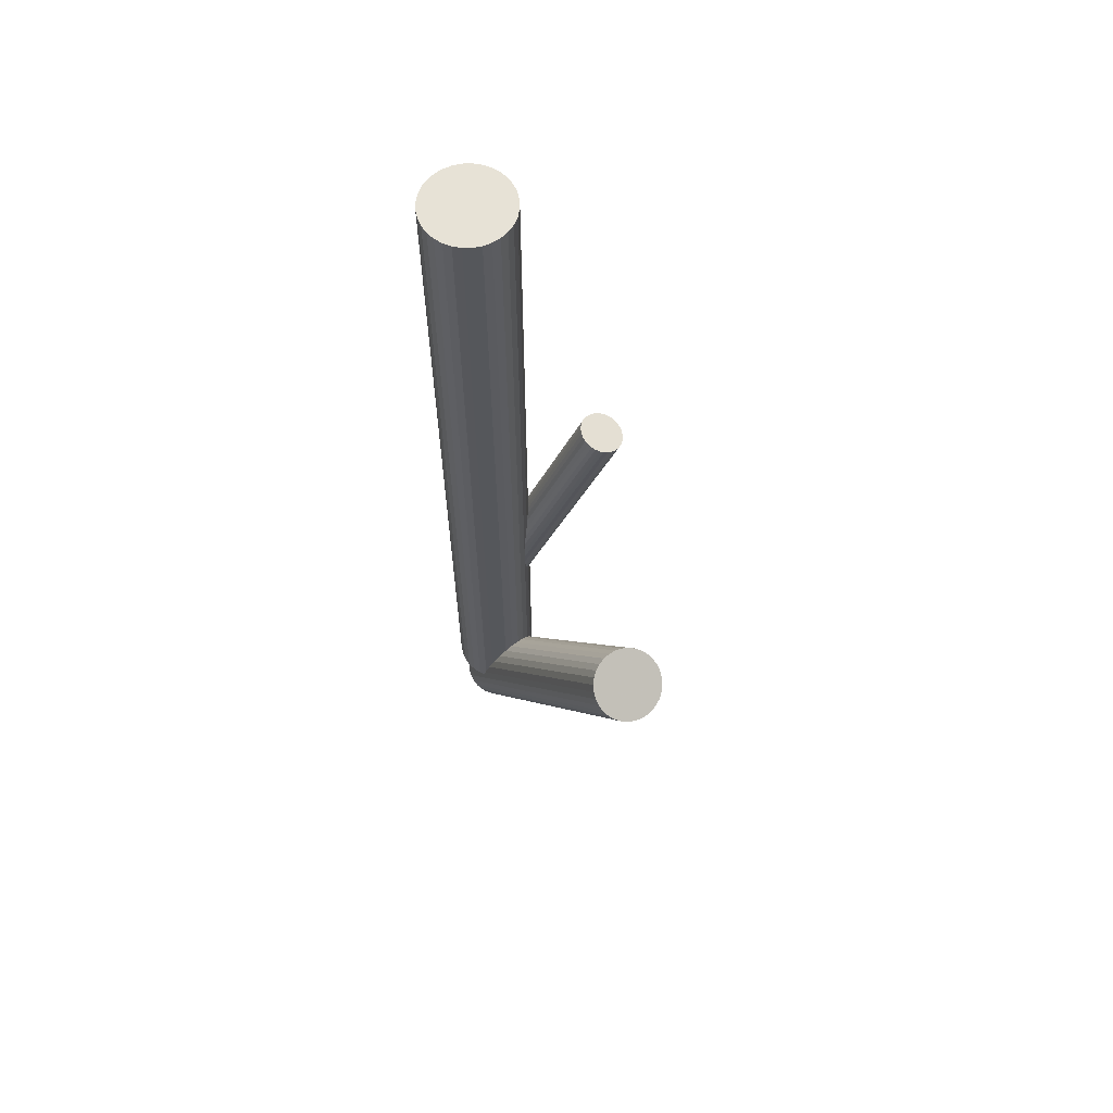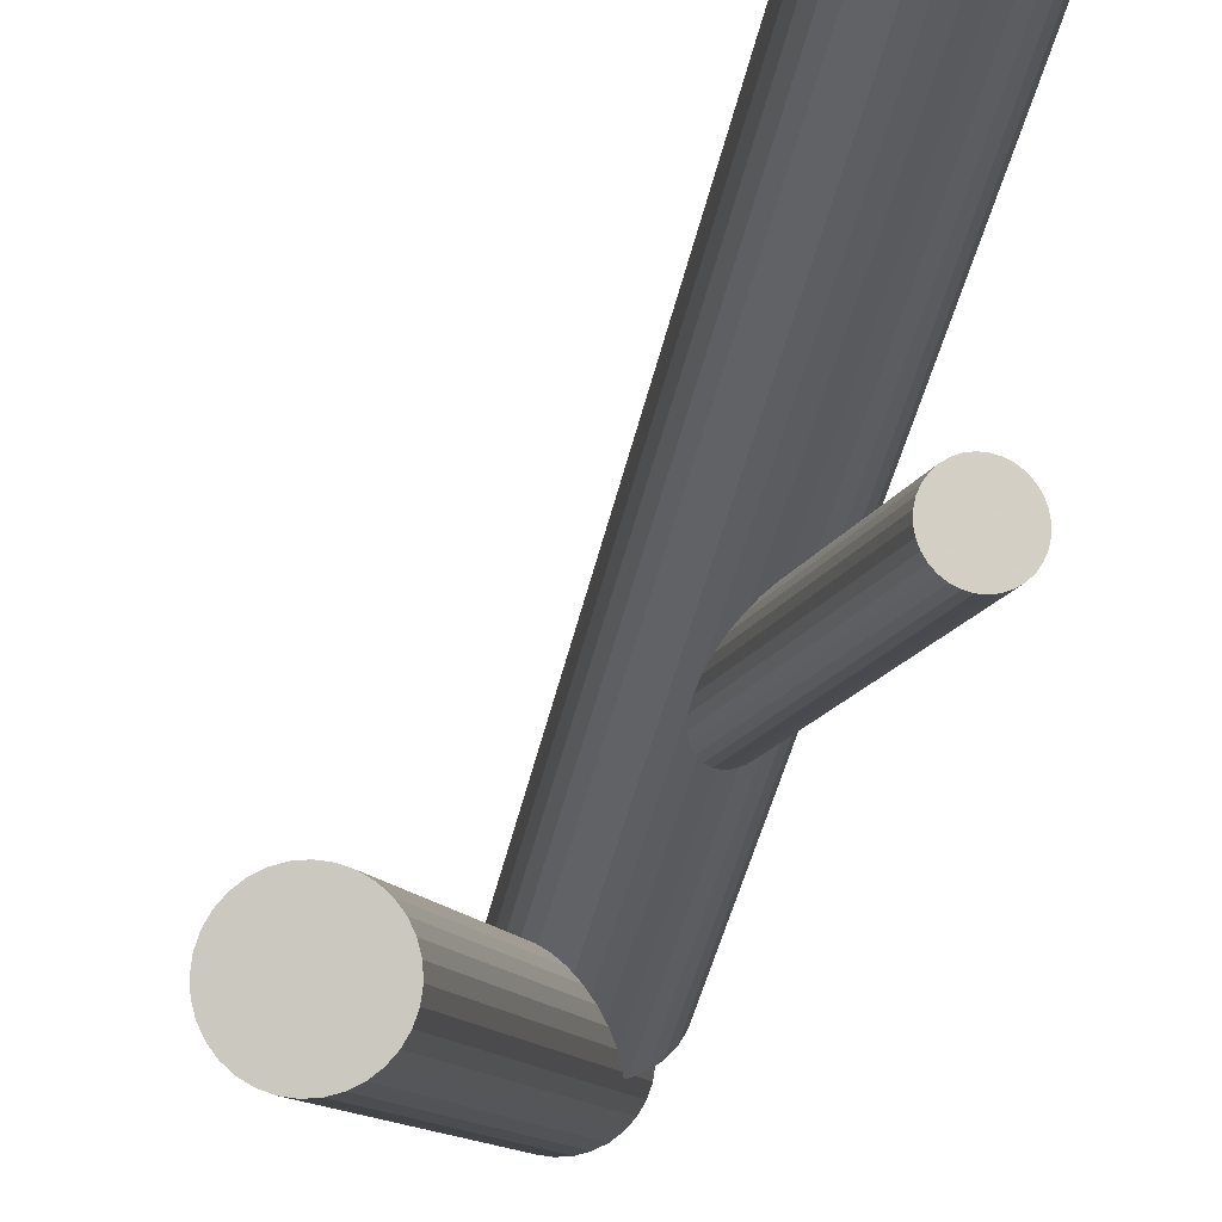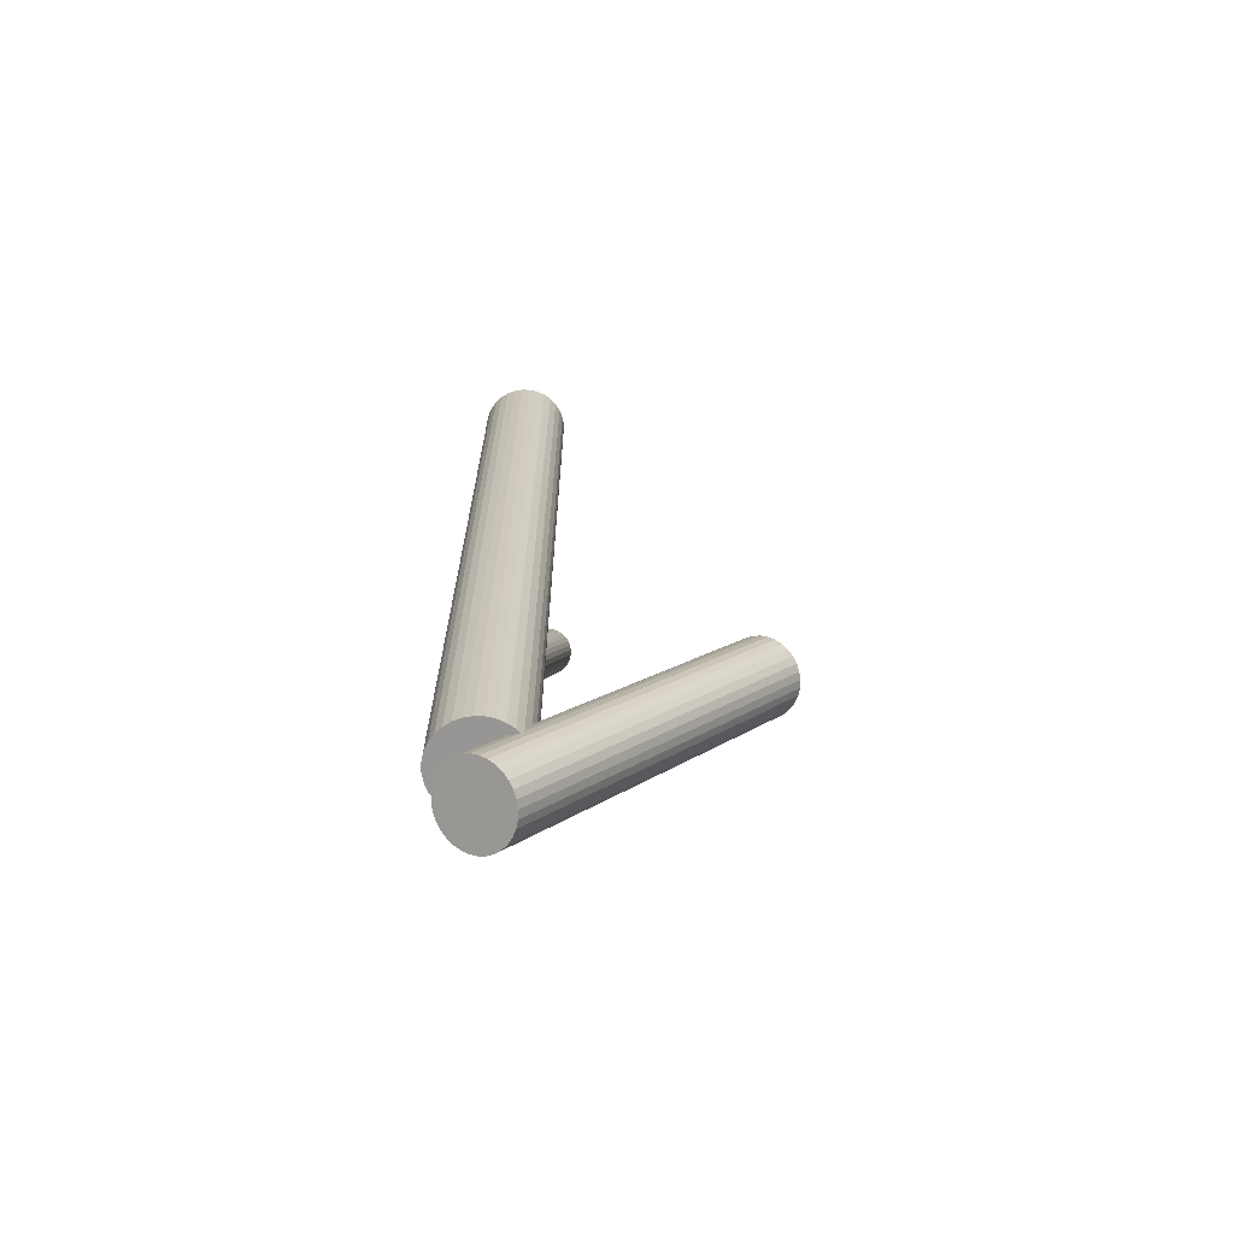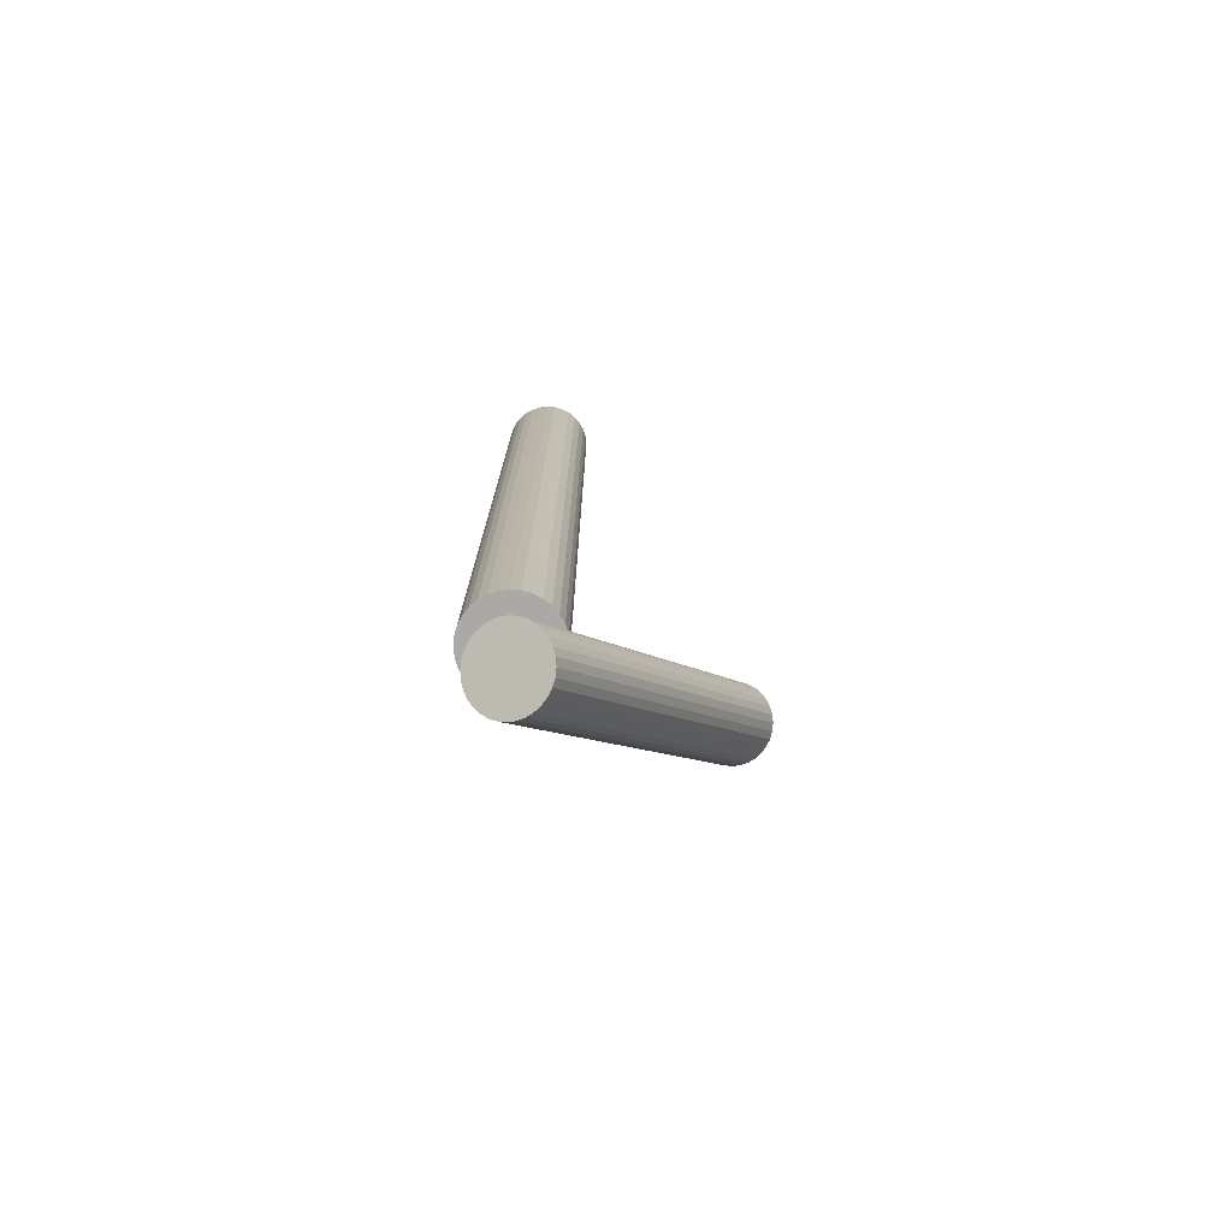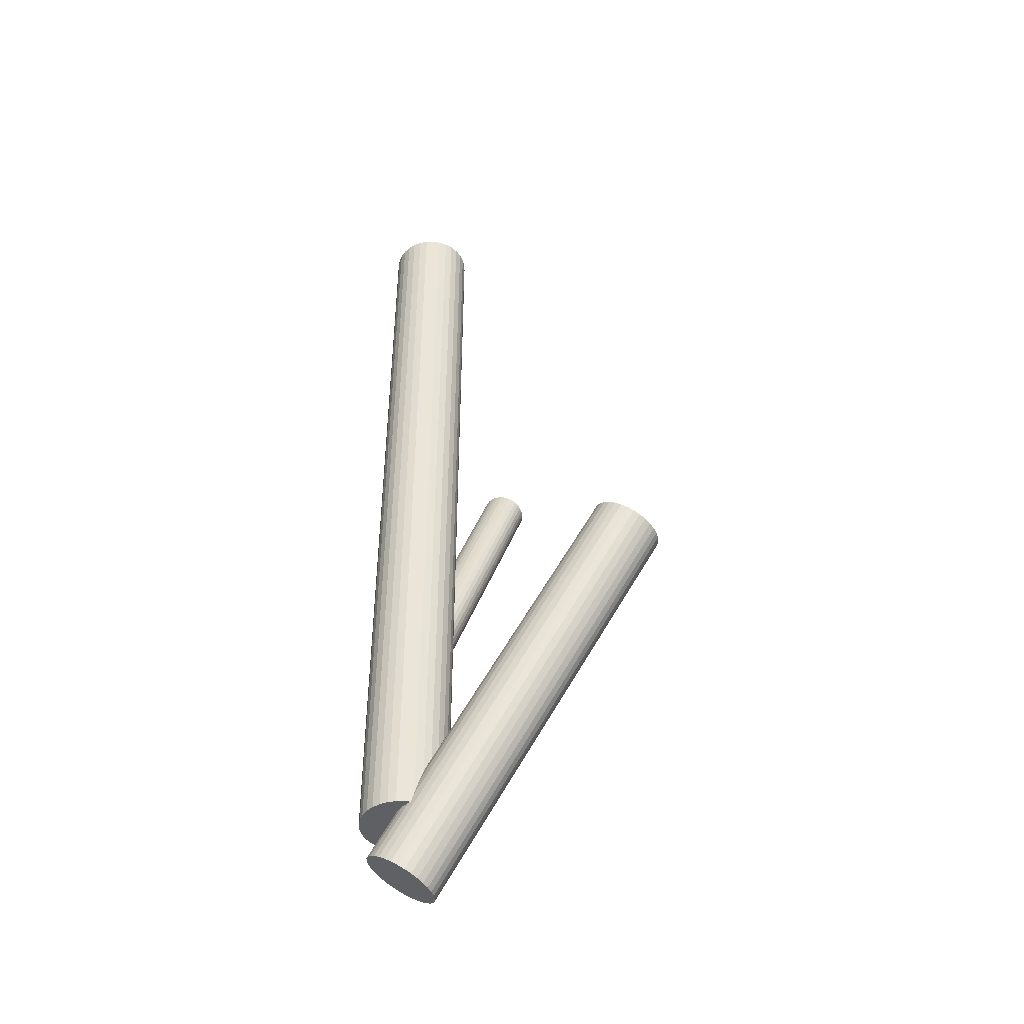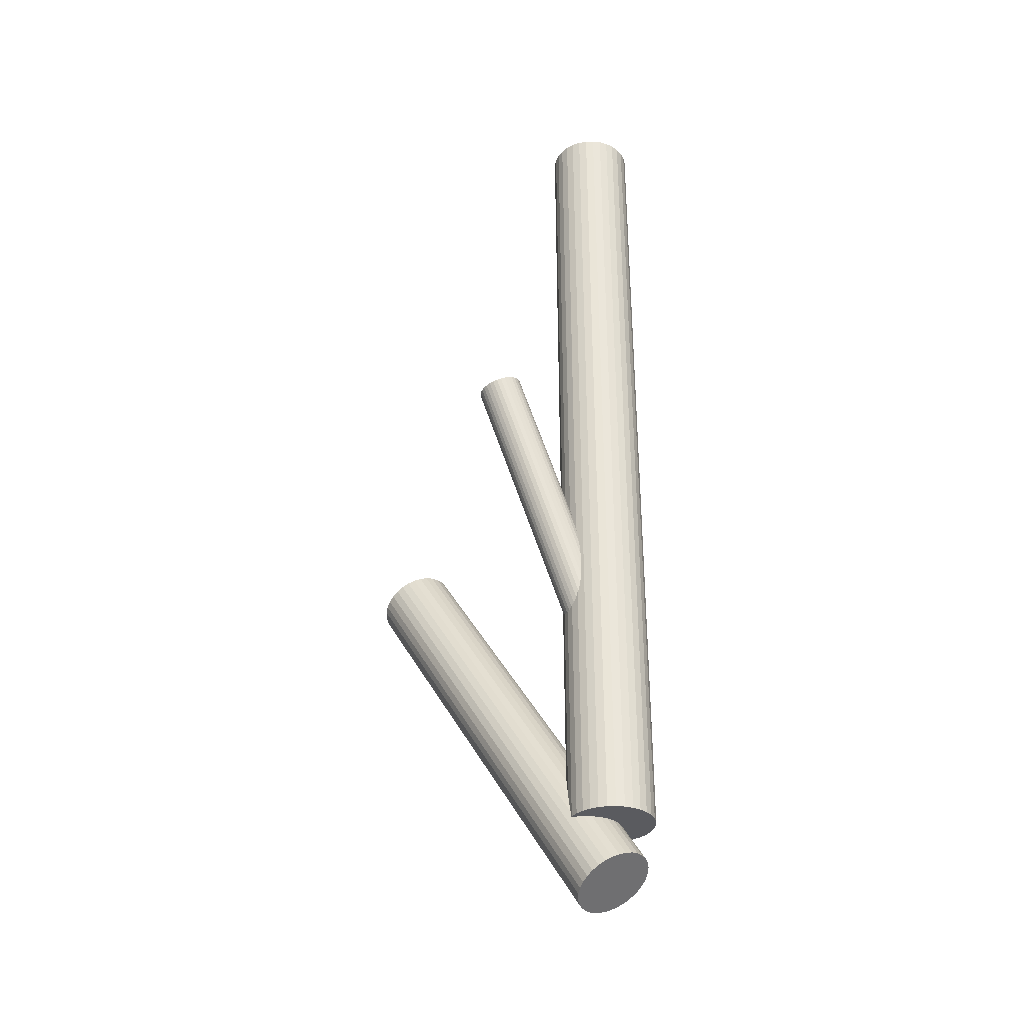
<metadata>
{"format":"obj","ext":"obj","renderer":"f3d","projection":"perspective","resolution":1024,"background":"white","views":[{"elev":63.0,"azim":-73.8,"up":"+Z"},{"elev":-33.4,"azim":-9.8,"up":"+Y"},{"elev":-68.0,"azim":-142.4,"up":"+Z"},{"elev":-75.6,"azim":-167.7,"up":"+Z"},{"elev":-44.2,"azim":-105.9,"up":"+Z"},{"elev":-33.4,"azim":86.9,"up":"+Z"}]}
</metadata>
<code>
v 0.0184 0.02943 0.1506
v 0.0184 0.02943 -0.1252
v 0.0184 0.01578 0.1506
v 0.0184 0.01578 -0.1252
v 0.0184 0.04308 0.1506
v 0.0184 0.04308 -0.1252
v 0.005792 0.03465 0.1506
v 0.005792 0.03465 -0.1252
v 0.005792 0.0242 0.1506
v 0.005792 0.0242 -0.1252
v 0.02805 0.03908 0.1506
v 0.02805 0.03908 -0.1252
v 0.02805 0.01977 0.1506
v 0.02805 0.01977 -0.1252
v 0.004753 0.02943 0.1506
v 0.004753 0.02943 -0.1252
v 0.02106 0.04281 0.1506
v 0.02106 0.04281 -0.1252
v 0.02106 0.01604 0.1506
v 0.02106 0.01604 -0.1252
v 0.02599 0.04078 0.1506
v 0.02599 0.04078 -0.1252
v 0.02599 0.01808 0.1506
v 0.02599 0.01808 -0.1252
v 0.02975 0.03701 0.1506
v 0.02975 0.03701 -0.1252
v 0.02975 0.02184 0.1506
v 0.02975 0.02184 -0.1252
v 0.03179 0.03209 0.1506
v 0.03179 0.03209 -0.1252
v 0.03179 0.02676 0.1506
v 0.03179 0.02676 -0.1252
v 0.02363 0.01682 0.1506
v 0.02363 0.01682 -0.1252
v 0.02363 0.04204 0.1506
v 0.02363 0.04204 -0.1252
v 0.01318 0.01682 0.1506
v 0.01318 0.01682 -0.1252
v 0.01318 0.04204 0.1506
v 0.01318 0.04204 -0.1252
v 0.005015 0.03209 0.1506
v 0.005015 0.03209 -0.1252
v 0.005015 0.02676 0.1506
v 0.005015 0.02676 -0.1252
v 0.007053 0.03701 0.1506
v 0.007053 0.03701 -0.1252
v 0.007053 0.02184 0.1506
v 0.007053 0.02184 -0.1252
v 0.01082 0.04078 0.1506
v 0.01082 0.04078 -0.1252
v 0.01082 0.01808 0.1506
v 0.01082 0.01808 -0.1252
v 0.01574 0.04281 0.1506
v 0.01574 0.04281 -0.1252
v 0.01574 0.01604 0.1506
v 0.01574 0.01604 -0.1252
v 0.03205 0.02943 0.1506
v 0.03205 0.02943 -0.1252
v 0.00875 0.03908 0.1506
v 0.00875 0.03908 -0.1252
v 0.00875 0.01977 0.1506
v 0.00875 0.01977 -0.1252
v 0.03101 0.03465 0.1506
v 0.03101 0.03465 -0.1252
v 0.03101 0.0242 0.1506
v 0.03101 0.0242 -0.1252
v 0.0184 0.02943 -0.06951
v 0.03146 -0.005809 0.03019
v 0.01607 0.03572 -0.06698
v 0.02913 0.000485 0.03272
v 0.02073 0.02313 -0.07204
v 0.03379 -0.0121 0.02766
v 0.02513 0.03192 -0.06951
v 0.03819 -0.003316 0.03019
v 0.01411 0.02386 -0.07092
v 0.02716 -0.01138 0.02878
v 0.01151 0.03085 -0.06811
v 0.02457 -0.004385 0.03159
v 0.0113 0.02953 -0.06854
v 0.02435 -0.005704 0.03116
v 0.01308 0.02471 -0.07048
v 0.02614 -0.01052 0.02922
v 0.0166 0.02281 -0.07162
v 0.02966 -0.01243 0.02809
v 0.01273 0.03327 -0.06741
v 0.02578 -0.001961 0.03229
v 0.02545 0.03064 -0.07001
v 0.03851 -0.004592 0.0297
v 0.02454 0.0331 -0.06902
v 0.0376 -0.002136 0.03068
v 0.02313 0.02457 -0.07185
v 0.03619 -0.01067 0.02785
v 0.01882 0.0362 -0.06717
v 0.03188 0.0009599 0.03253
v 0.0148 0.03511 -0.06703
v 0.02786 -0.0001223 0.03267
v 0.01938 0.02277 -0.07199
v 0.03244 -0.01247 0.02771
v 0.02151 0.03564 -0.06772
v 0.03457 0.0004043 0.03198
v 0.02481 0.02674 -0.0713
v 0.03787 -0.008497 0.0284
v 0.012 0.03211 -0.06772
v 0.02506 -0.003121 0.03198
v 0.0153 0.02321 -0.0713
v 0.02835 -0.01202 0.0284
v 0.01743 0.03609 -0.06703
v 0.03049 0.0008504 0.03267
v 0.022 0.02374 -0.07199
v 0.03506 -0.0115 0.02771
v 0.01798 0.02266 -0.07185
v 0.03104 -0.01258 0.02785
v 0.01367 0.03429 -0.06717
v 0.02673 -0.0009481 0.03253
v 0.01226 0.02575 -0.07001
v 0.02532 -0.009482 0.0297
v 0.01135 0.02821 -0.06902
v 0.02441 -0.007026 0.03068
v 0.02408 0.02558 -0.07162
v 0.03714 -0.009657 0.02809
v 0.0202 0.03604 -0.06741
v 0.03326 0.0008092 0.03229
v 0.02372 0.03414 -0.06854
v 0.03678 -0.001097 0.03116
v 0.02551 0.02932 -0.07048
v 0.03857 -0.005915 0.02922
v 0.02529 0.028 -0.07092
v 0.03835 -0.007233 0.02878
v 0.0227 0.035 -0.06811
v 0.03576 -0.0002395 0.03159
v 0.01168 0.02693 -0.06951
v 0.02473 -0.008302 0.03019
v 0.0184 0.02943 -0.1441
v -0.02712 -0.0322 -0.02349
v 0.02446 0.03763 -0.1376
v -0.02106 -0.02399 -0.01701
v 0.01234 0.02122 -0.1506
v -0.03318 -0.0404 -0.02998
v 0.007961 0.02659 -0.1495
v -0.03756 -0.03503 -0.02888
v 0.01804 0.04024 -0.1387
v -0.02748 -0.02138 -0.0181
v 0.02624 0.03607 -0.1377
v -0.01928 -0.02555 -0.01714
v 0.01435 0.01998 -0.1504
v -0.03117 -0.04164 -0.02985
v 0.007101 0.03292 -0.1466
v -0.03842 -0.0287 -0.02597
v 0.01174 0.0392 -0.1416
v -0.03378 -0.02242 -0.02101
v 0.02812 0.02225 -0.1441
v -0.0174 -0.03938 -0.02349
v 0.009082 0.02459 -0.1501
v -0.03644 -0.03703 -0.02948
v 0.02028 0.03976 -0.1381
v -0.02524 -0.02187 -0.01751
v 0.02956 0.03015 -0.1395
v -0.01596 -0.03147 -0.01891
v 0.02099 0.01855 -0.1487
v -0.02453 -0.04308 -0.02808
v 0.006951 0.03084 -0.1477
v -0.03857 -0.03078 -0.02709
v 0.01369 0.03996 -0.1405
v -0.03183 -0.02167 -0.01989
v 0.02912 0.02398 -0.1428
v -0.0164 -0.03764 -0.02223
v 0.02675 0.02078 -0.1453
v -0.01877 -0.04084 -0.02476
v 0.01005 0.03807 -0.1428
v -0.03547 -0.02355 -0.02223
v 0.007685 0.03487 -0.1453
v -0.03783 -0.02675 -0.02476
v 0.02312 0.0189 -0.1477
v -0.0224 -0.04273 -0.02709
v 0.02985 0.02801 -0.1405
v -0.01567 -0.03361 -0.01989
v 0.01581 0.04031 -0.1395
v -0.02971 -0.02132 -0.01891
v 0.007242 0.0287 -0.1487
v -0.03828 -0.03292 -0.02808
v 0.01652 0.0191 -0.1501
v -0.029 -0.04252 -0.02948
v 0.02772 0.03426 -0.1381
v -0.0178 -0.02736 -0.01751
v 0.008681 0.03661 -0.1441
v -0.03684 -0.02501 -0.02349
v 0.02506 0.01965 -0.1466
v -0.02046 -0.04197 -0.02597
v 0.0297 0.02593 -0.1416
v -0.01582 -0.03569 -0.02101
v 0.02245 0.03888 -0.1377
v -0.02307 -0.02275 -0.01714
v 0.01056 0.02278 -0.1504
v -0.03496 -0.03884 -0.02985
v 0.01876 0.01861 -0.1495
v -0.02676 -0.04301 -0.02888
v 0.02884 0.03226 -0.1387
v -0.01668 -0.02936 -0.0181
f 58 2 30
f 58 30 57
f 57 30 29
f 57 29 1
f 30 2 64
f 30 64 29
f 29 64 63
f 29 63 1
f 64 2 26
f 64 26 63
f 63 26 25
f 63 25 1
f 26 2 12
f 26 12 25
f 25 12 11
f 25 11 1
f 12 2 22
f 12 22 11
f 11 22 21
f 11 21 1
f 22 2 36
f 22 36 21
f 21 36 35
f 21 35 1
f 36 2 18
f 36 18 35
f 35 18 17
f 35 17 1
f 18 2 6
f 18 6 17
f 17 6 5
f 17 5 1
f 6 2 54
f 6 54 5
f 5 54 53
f 5 53 1
f 54 2 40
f 54 40 53
f 53 40 39
f 53 39 1
f 40 2 50
f 40 50 39
f 39 50 49
f 39 49 1
f 50 2 60
f 50 60 49
f 49 60 59
f 49 59 1
f 60 2 46
f 60 46 59
f 59 46 45
f 59 45 1
f 46 2 8
f 46 8 45
f 45 8 7
f 45 7 1
f 8 2 42
f 8 42 7
f 7 42 41
f 7 41 1
f 42 2 16
f 42 16 41
f 41 16 15
f 41 15 1
f 16 2 44
f 16 44 15
f 15 44 43
f 15 43 1
f 44 2 10
f 44 10 43
f 43 10 9
f 43 9 1
f 10 2 48
f 10 48 9
f 9 48 47
f 9 47 1
f 48 2 62
f 48 62 47
f 47 62 61
f 47 61 1
f 62 2 52
f 62 52 61
f 61 52 51
f 61 51 1
f 52 2 38
f 52 38 51
f 51 38 37
f 51 37 1
f 38 2 56
f 38 56 37
f 37 56 55
f 37 55 1
f 56 2 4
f 56 4 55
f 55 4 3
f 55 3 1
f 4 2 20
f 4 20 3
f 3 20 19
f 3 19 1
f 20 2 34
f 20 34 19
f 19 34 33
f 19 33 1
f 34 2 24
f 34 24 33
f 33 24 23
f 33 23 1
f 24 2 14
f 24 14 23
f 23 14 13
f 23 13 1
f 14 2 28
f 14 28 13
f 13 28 27
f 13 27 1
f 28 2 66
f 28 66 27
f 27 66 65
f 27 65 1
f 66 2 32
f 66 32 65
f 65 32 31
f 65 31 1
f 32 2 58
f 32 58 31
f 31 58 57
f 31 57 1
f 73 67 89
f 73 89 74
f 74 89 90
f 74 90 68
f 89 67 123
f 89 123 90
f 90 123 124
f 90 124 68
f 123 67 129
f 123 129 124
f 124 129 130
f 124 130 68
f 129 67 99
f 129 99 130
f 130 99 100
f 130 100 68
f 99 67 121
f 99 121 100
f 100 121 122
f 100 122 68
f 121 67 93
f 121 93 122
f 122 93 94
f 122 94 68
f 93 67 107
f 93 107 94
f 94 107 108
f 94 108 68
f 107 67 69
f 107 69 108
f 108 69 70
f 108 70 68
f 69 67 95
f 69 95 70
f 70 95 96
f 70 96 68
f 95 67 113
f 95 113 96
f 96 113 114
f 96 114 68
f 113 67 85
f 113 85 114
f 114 85 86
f 114 86 68
f 85 67 103
f 85 103 86
f 86 103 104
f 86 104 68
f 103 67 77
f 103 77 104
f 104 77 78
f 104 78 68
f 77 67 79
f 77 79 78
f 78 79 80
f 78 80 68
f 79 67 117
f 79 117 80
f 80 117 118
f 80 118 68
f 117 67 131
f 117 131 118
f 118 131 132
f 118 132 68
f 131 67 115
f 131 115 132
f 132 115 116
f 132 116 68
f 115 67 81
f 115 81 116
f 116 81 82
f 116 82 68
f 81 67 75
f 81 75 82
f 82 75 76
f 82 76 68
f 75 67 105
f 75 105 76
f 76 105 106
f 76 106 68
f 105 67 83
f 105 83 106
f 106 83 84
f 106 84 68
f 83 67 111
f 83 111 84
f 84 111 112
f 84 112 68
f 111 67 97
f 111 97 112
f 112 97 98
f 112 98 68
f 97 67 71
f 97 71 98
f 98 71 72
f 98 72 68
f 71 67 109
f 71 109 72
f 72 109 110
f 72 110 68
f 109 67 91
f 109 91 110
f 110 91 92
f 110 92 68
f 91 67 119
f 91 119 92
f 92 119 120
f 92 120 68
f 119 67 101
f 119 101 120
f 120 101 102
f 120 102 68
f 101 67 127
f 101 127 102
f 102 127 128
f 102 128 68
f 127 67 125
f 127 125 128
f 128 125 126
f 128 126 68
f 125 67 87
f 125 87 126
f 126 87 88
f 126 88 68
f 87 67 73
f 87 73 88
f 88 73 74
f 88 74 68
f 151 133 165
f 151 165 152
f 152 165 166
f 152 166 134
f 165 133 189
f 165 189 166
f 166 189 190
f 166 190 134
f 189 133 175
f 189 175 190
f 190 175 176
f 190 176 134
f 175 133 157
f 175 157 176
f 176 157 158
f 176 158 134
f 157 133 197
f 157 197 158
f 158 197 198
f 158 198 134
f 197 133 183
f 197 183 198
f 198 183 184
f 198 184 134
f 183 133 143
f 183 143 184
f 184 143 144
f 184 144 134
f 143 133 135
f 143 135 144
f 144 135 136
f 144 136 134
f 135 133 191
f 135 191 136
f 136 191 192
f 136 192 134
f 191 133 155
f 191 155 192
f 192 155 156
f 192 156 134
f 155 133 141
f 155 141 156
f 156 141 142
f 156 142 134
f 141 133 177
f 141 177 142
f 142 177 178
f 142 178 134
f 177 133 163
f 177 163 178
f 178 163 164
f 178 164 134
f 163 133 149
f 163 149 164
f 164 149 150
f 164 150 134
f 149 133 169
f 149 169 150
f 150 169 170
f 150 170 134
f 169 133 185
f 169 185 170
f 170 185 186
f 170 186 134
f 185 133 171
f 185 171 186
f 186 171 172
f 186 172 134
f 171 133 147
f 171 147 172
f 172 147 148
f 172 148 134
f 147 133 161
f 147 161 148
f 148 161 162
f 148 162 134
f 161 133 179
f 161 179 162
f 162 179 180
f 162 180 134
f 179 133 139
f 179 139 180
f 180 139 140
f 180 140 134
f 139 133 153
f 139 153 140
f 140 153 154
f 140 154 134
f 153 133 193
f 153 193 154
f 154 193 194
f 154 194 134
f 193 133 137
f 193 137 194
f 194 137 138
f 194 138 134
f 137 133 145
f 137 145 138
f 138 145 146
f 138 146 134
f 145 133 181
f 145 181 146
f 146 181 182
f 146 182 134
f 181 133 195
f 181 195 182
f 182 195 196
f 182 196 134
f 195 133 159
f 195 159 196
f 196 159 160
f 196 160 134
f 159 133 173
f 159 173 160
f 160 173 174
f 160 174 134
f 173 133 187
f 173 187 174
f 174 187 188
f 174 188 134
f 187 133 167
f 187 167 188
f 188 167 168
f 188 168 134
f 167 133 151
f 167 151 168
f 168 151 152
f 168 152 134

</code>
